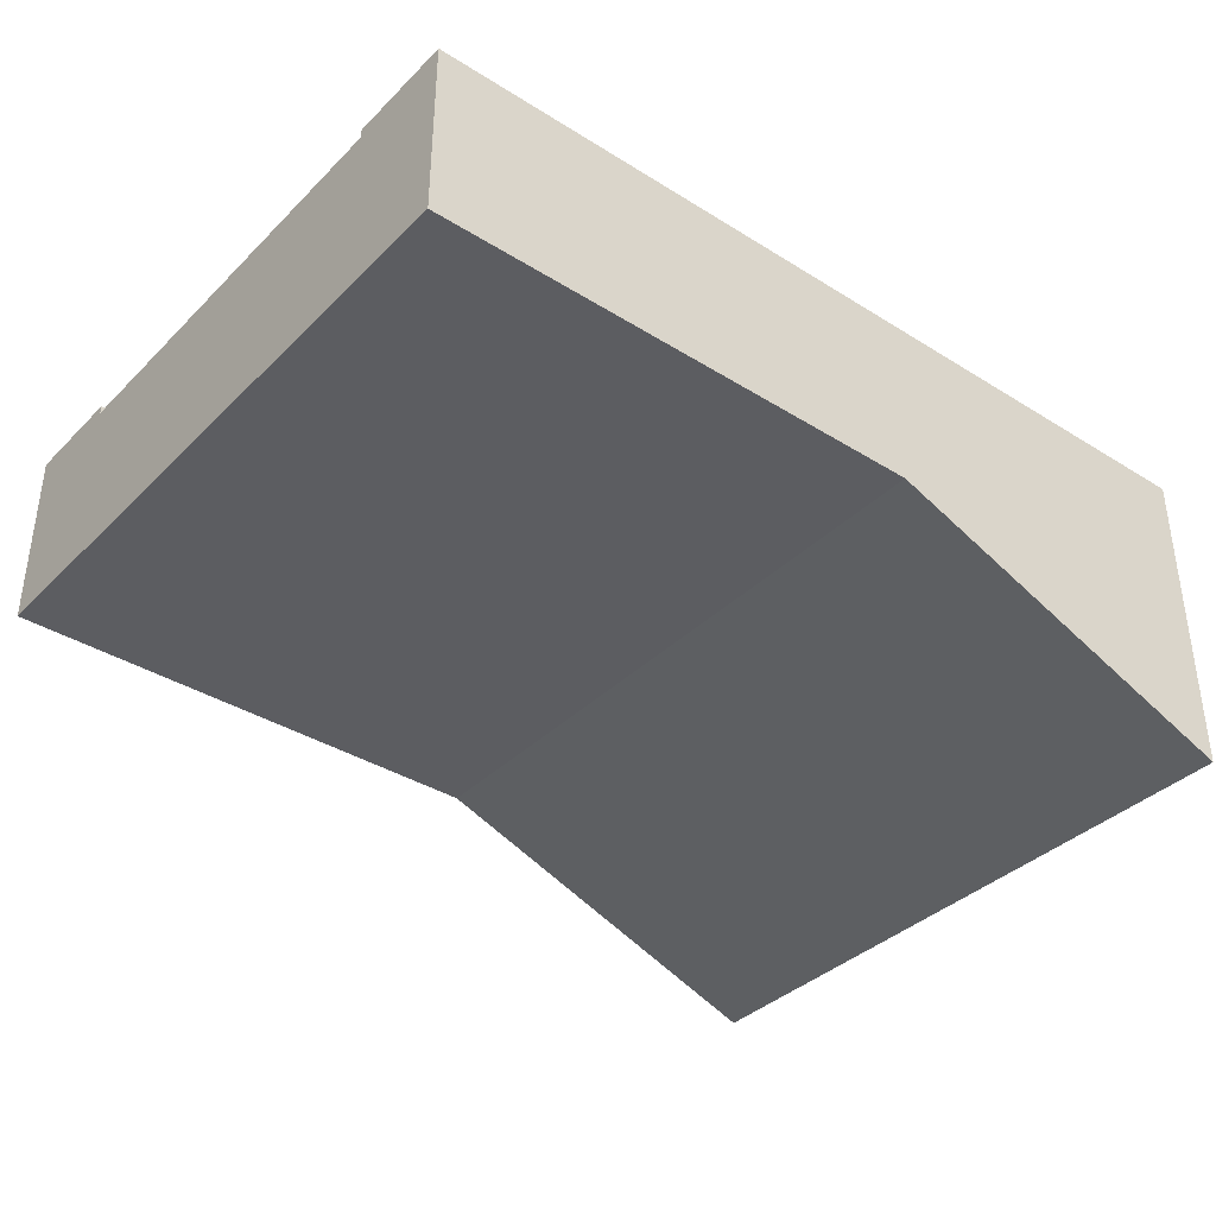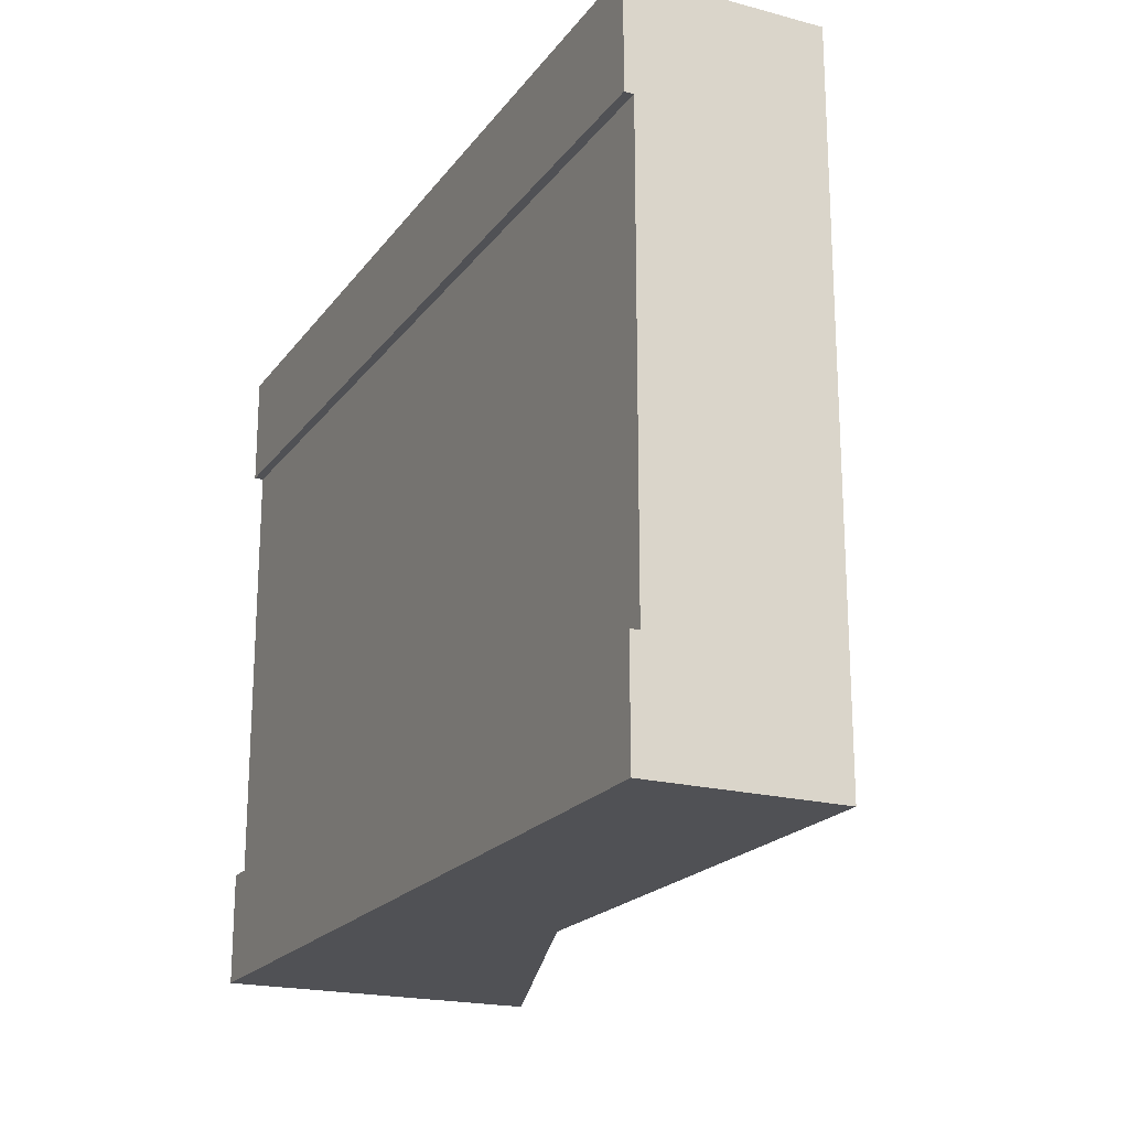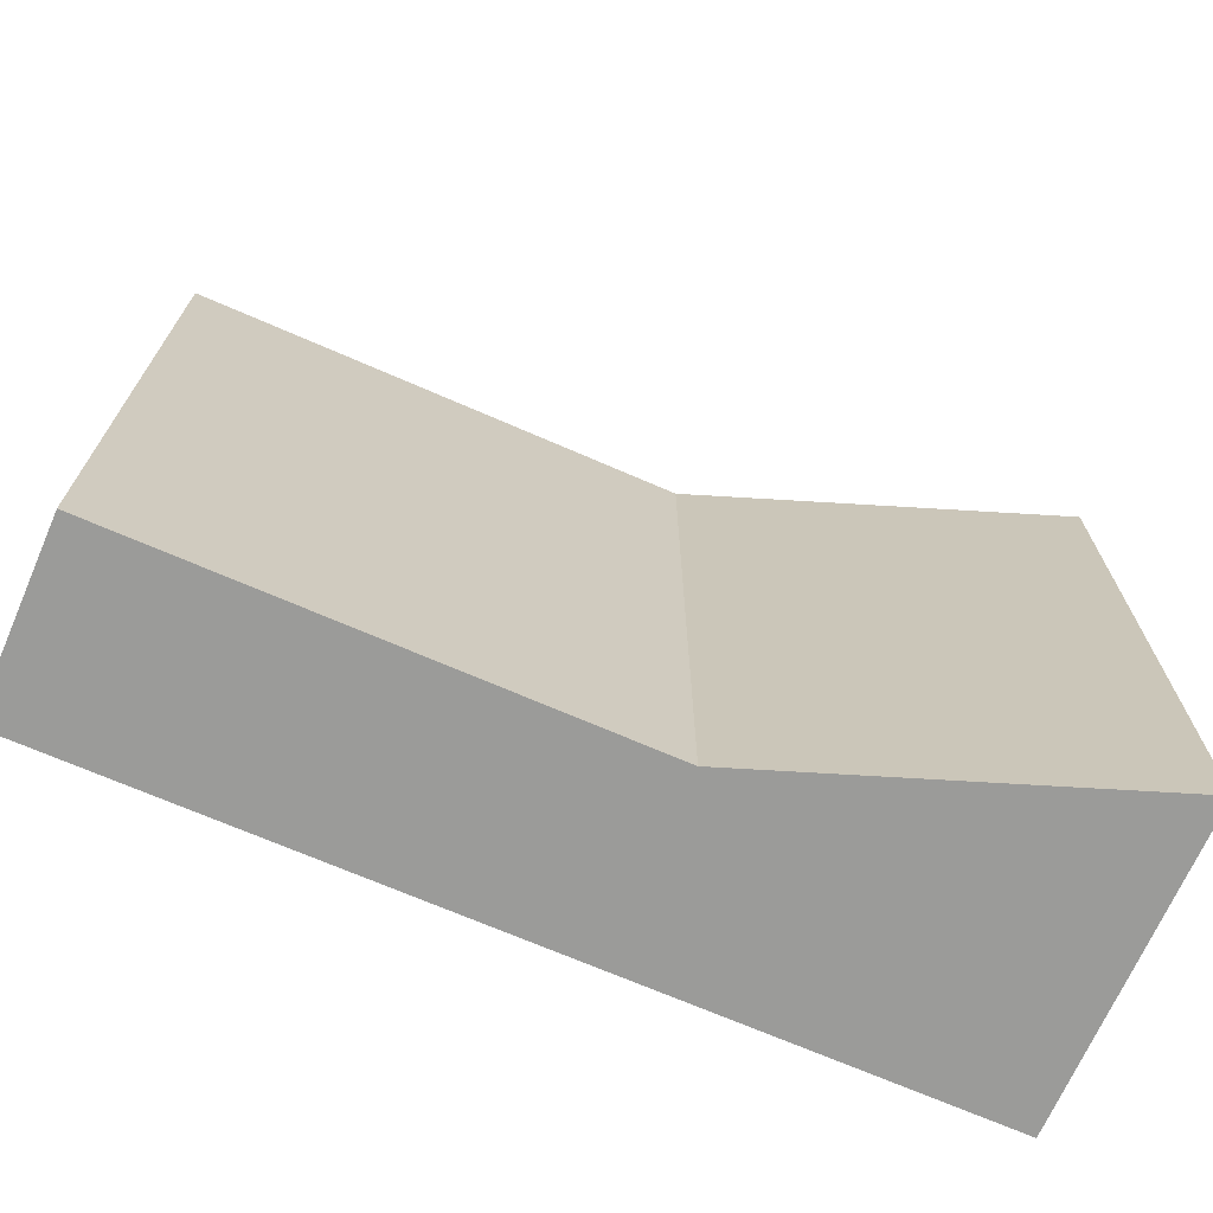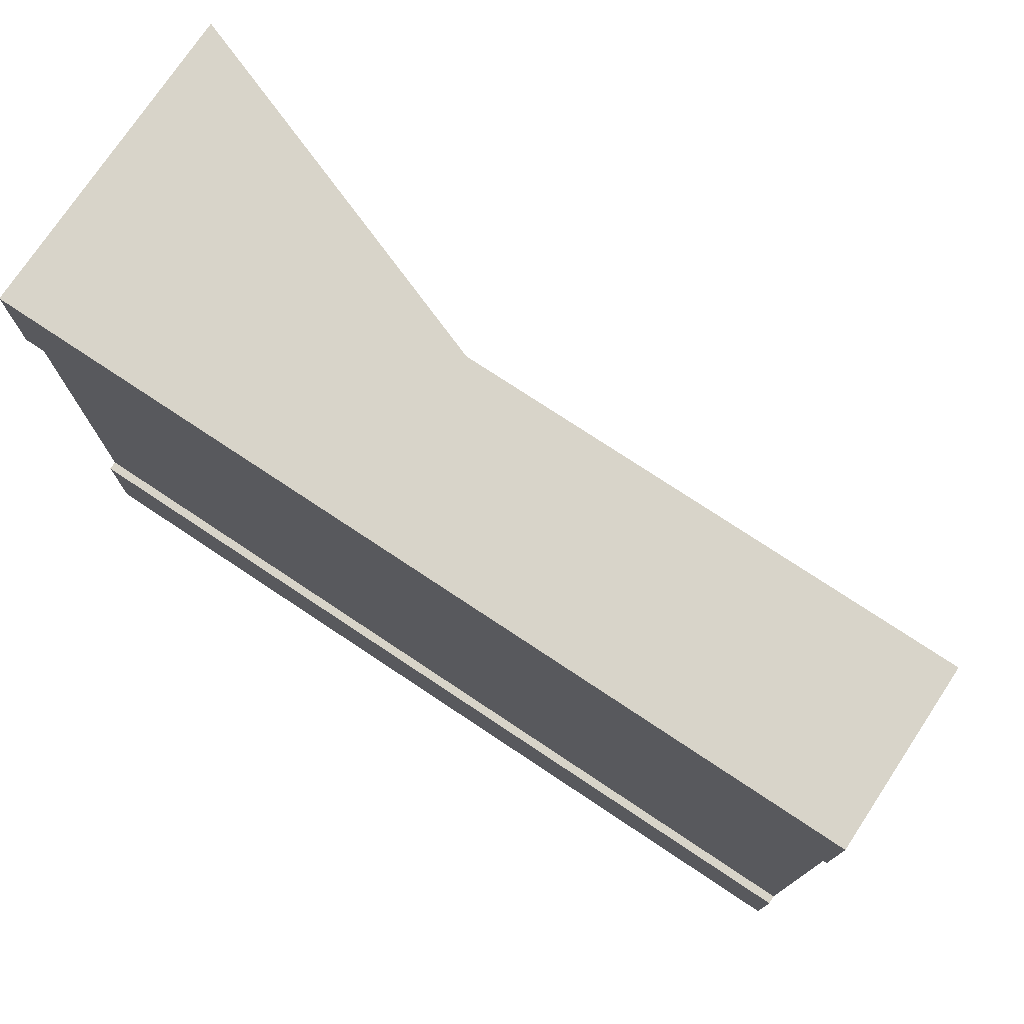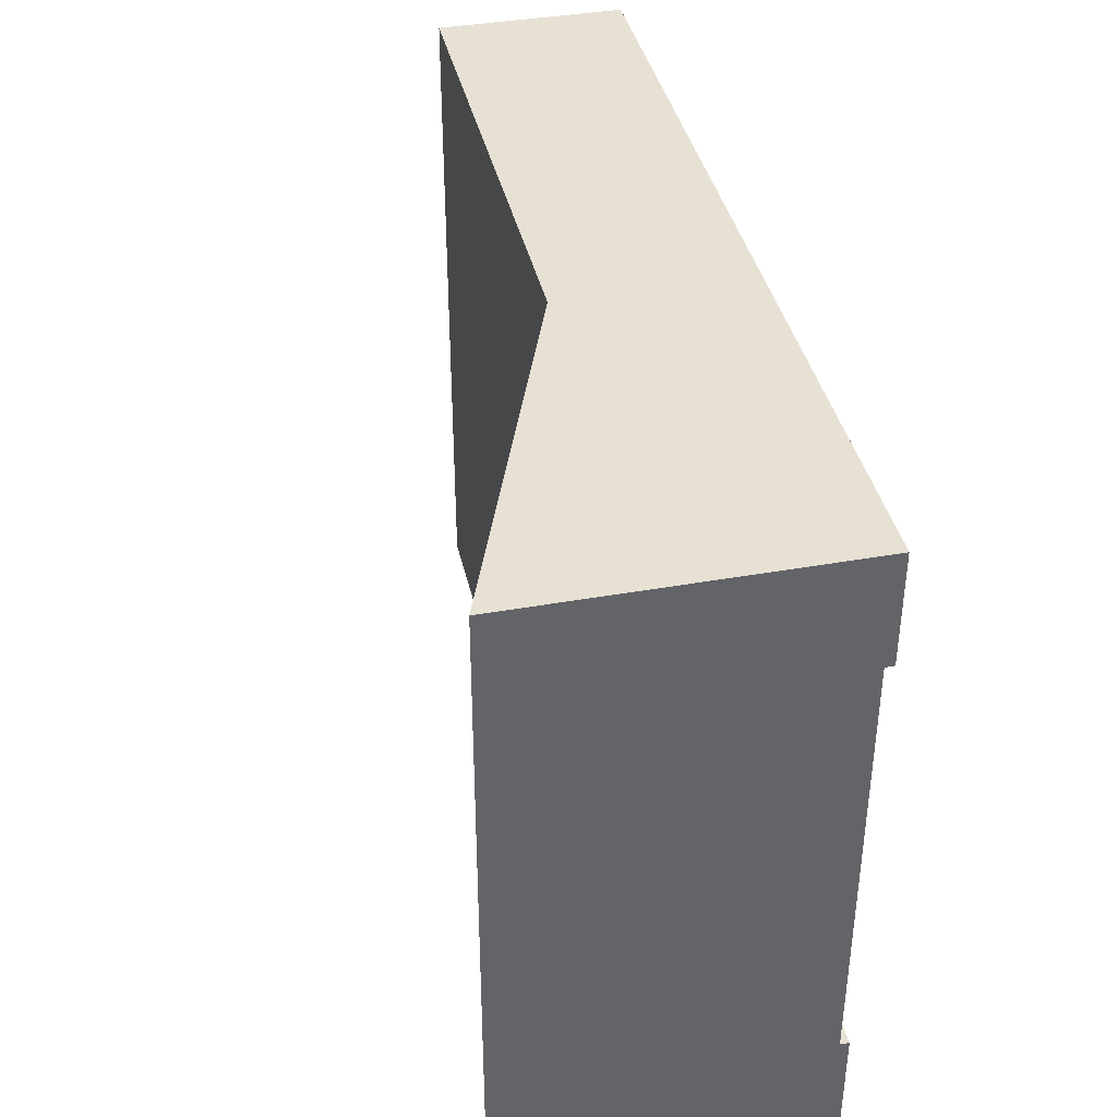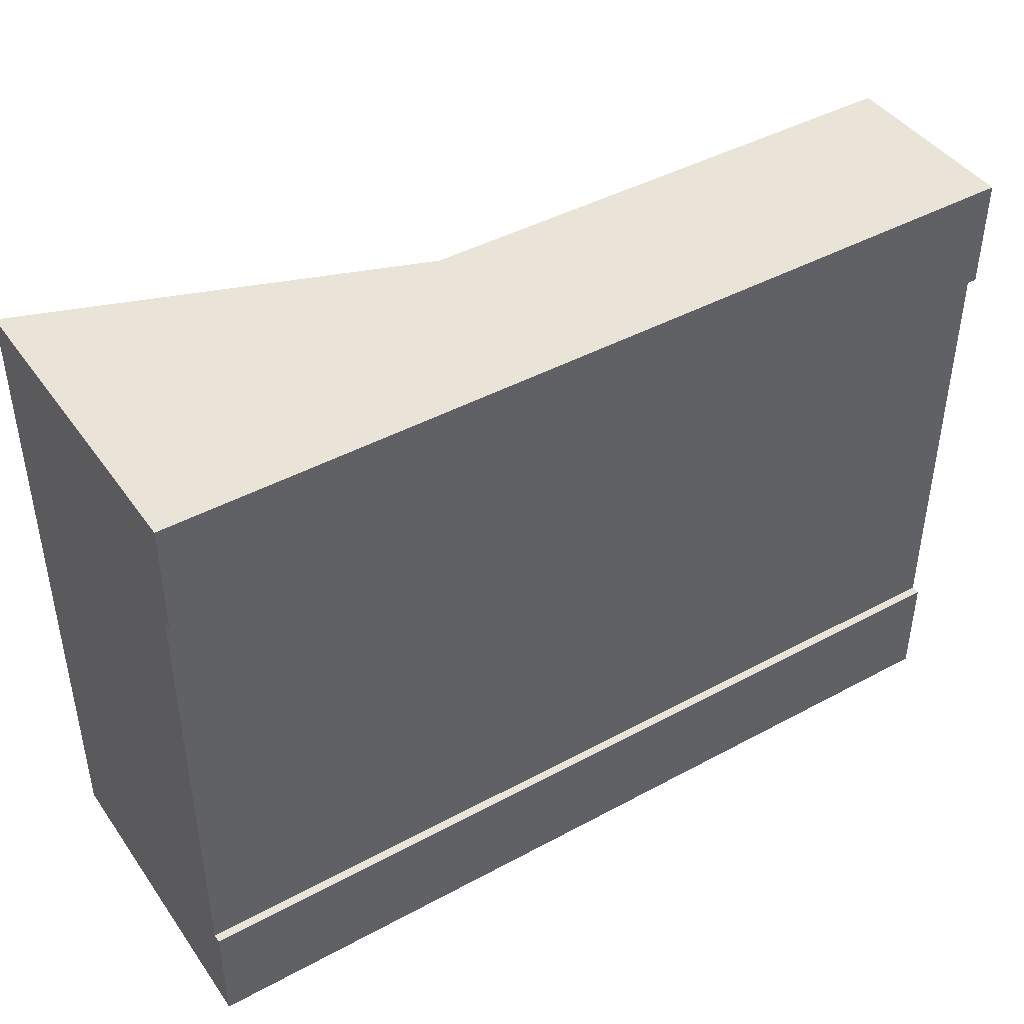
<metadata>
{"format":"obj","ext":"obj","renderer":"f3d","projection":"perspective","resolution":1024,"background":"white","views":[{"elev":-37.0,"azim":-38.8,"up":"+Y"},{"elev":-20.2,"azim":-115.8,"up":"+Z"},{"elev":-69.6,"azim":-23.6,"up":"+Z"},{"elev":75.2,"azim":-146.4,"up":"+Z"},{"elev":39.4,"azim":77.5,"up":"+Z"},{"elev":43.4,"azim":147.4,"up":"+Z"}]}
</metadata>
<code>
o Mesh1_Group1_Model.123
v 0 1.1 -0.375
v 0 1.1 0
v 3 1.1 0
v 3 1.1 -0.375
v 0 0.47 -2.25
v 0 0.47 0
v 0 1.07 -0.375
v 0 0.77 -0.375
v 0 0.77 -1.875
v 0 1.07 -1.875
v 0 1.1 -1.875
v 0 1.1 -2.25
v 1.718 0.47 0
v 1.718 0.47 -2.25
v 3 0 -0
v 3 0 -2.25
v 3 1.1 -2.25
v 3 1.1 -1.875
v 3 1.07 -1.875
v 3 0.77 -1.875
v 3 0.77 -0.375
v 3 1.07 -0.375
f 9 10 12 5
f 5 6 8
f 15 13 14 16
f 3 13 15
f 15 16 20 21
f 12 14 5
f 10 19 18 11
f 22 7 1 4
f 6 2 7 8
f 12 10 11
f 13 6 5 14
f 2 1 7
f 8 9 5
f 13 3 2
f 2 6 13
f 14 12 17
f 17 16 14
f 21 3 15
f 3 22 4
f 17 19 20
f 21 22 3
f 17 18 19
f 18 17 12 11
f 16 17 20
f 1 2 3 4
f 19 10 7 22
f 10 9 8 7
f 22 21 20 19

</code>
